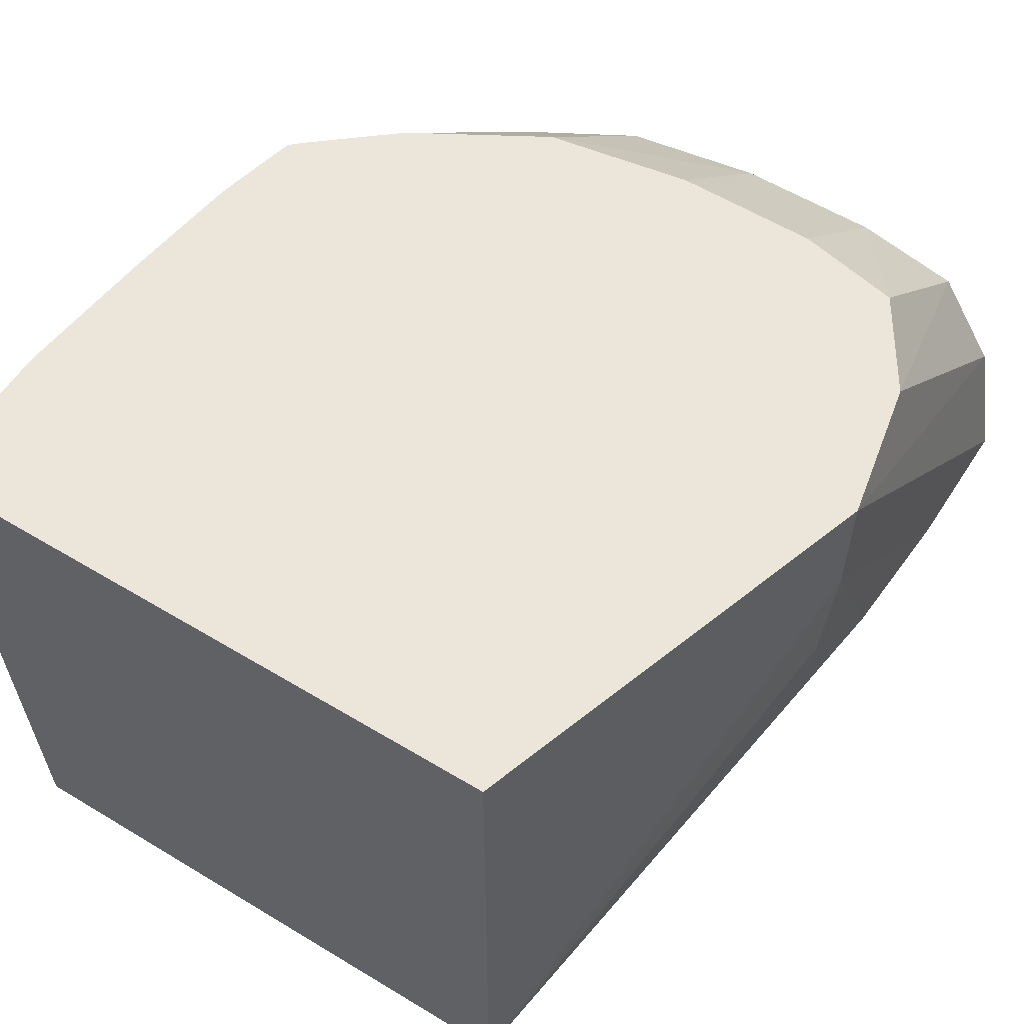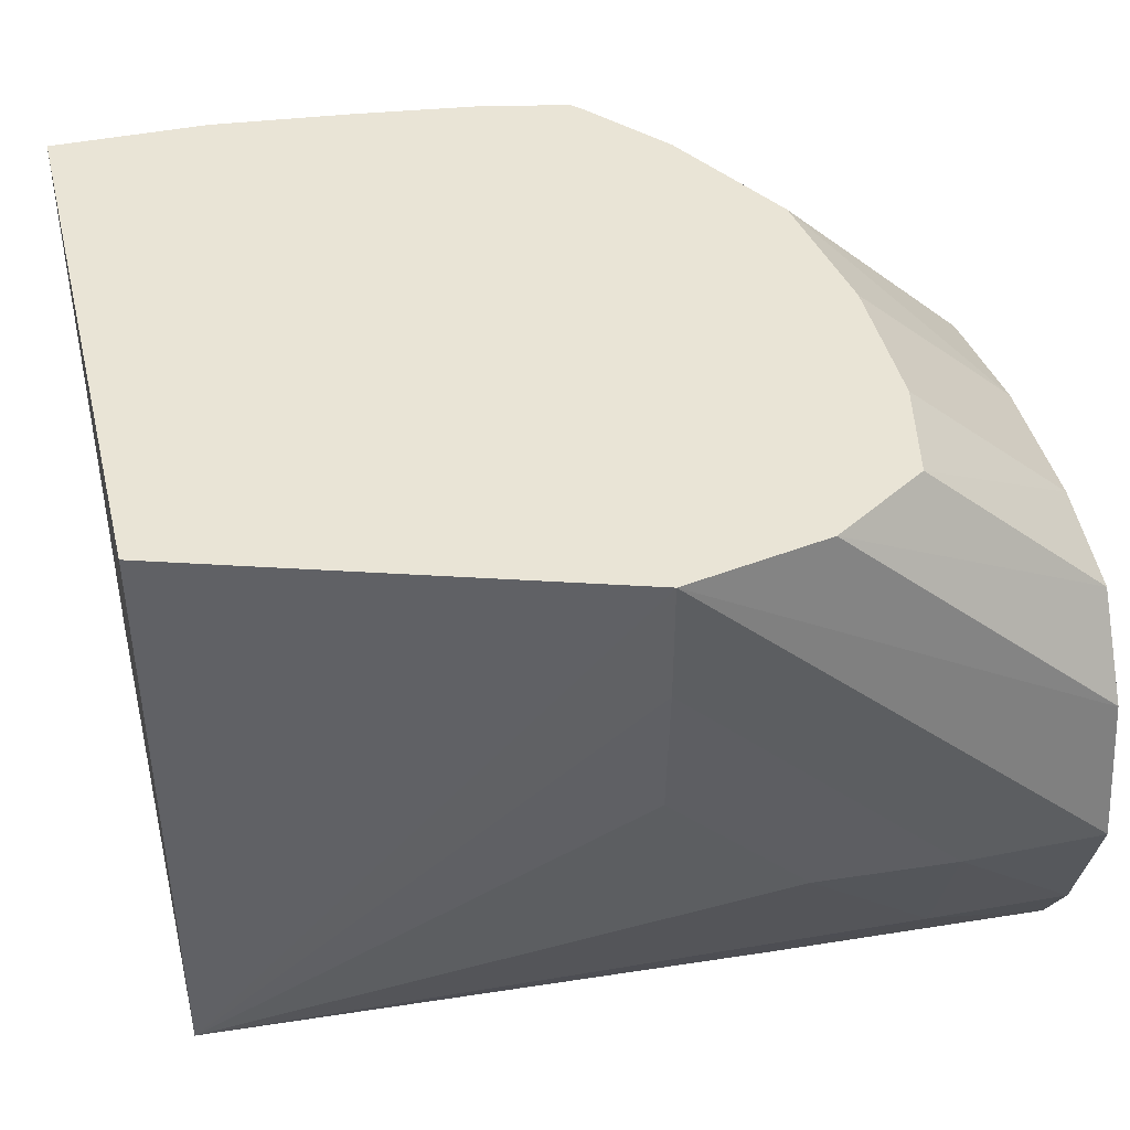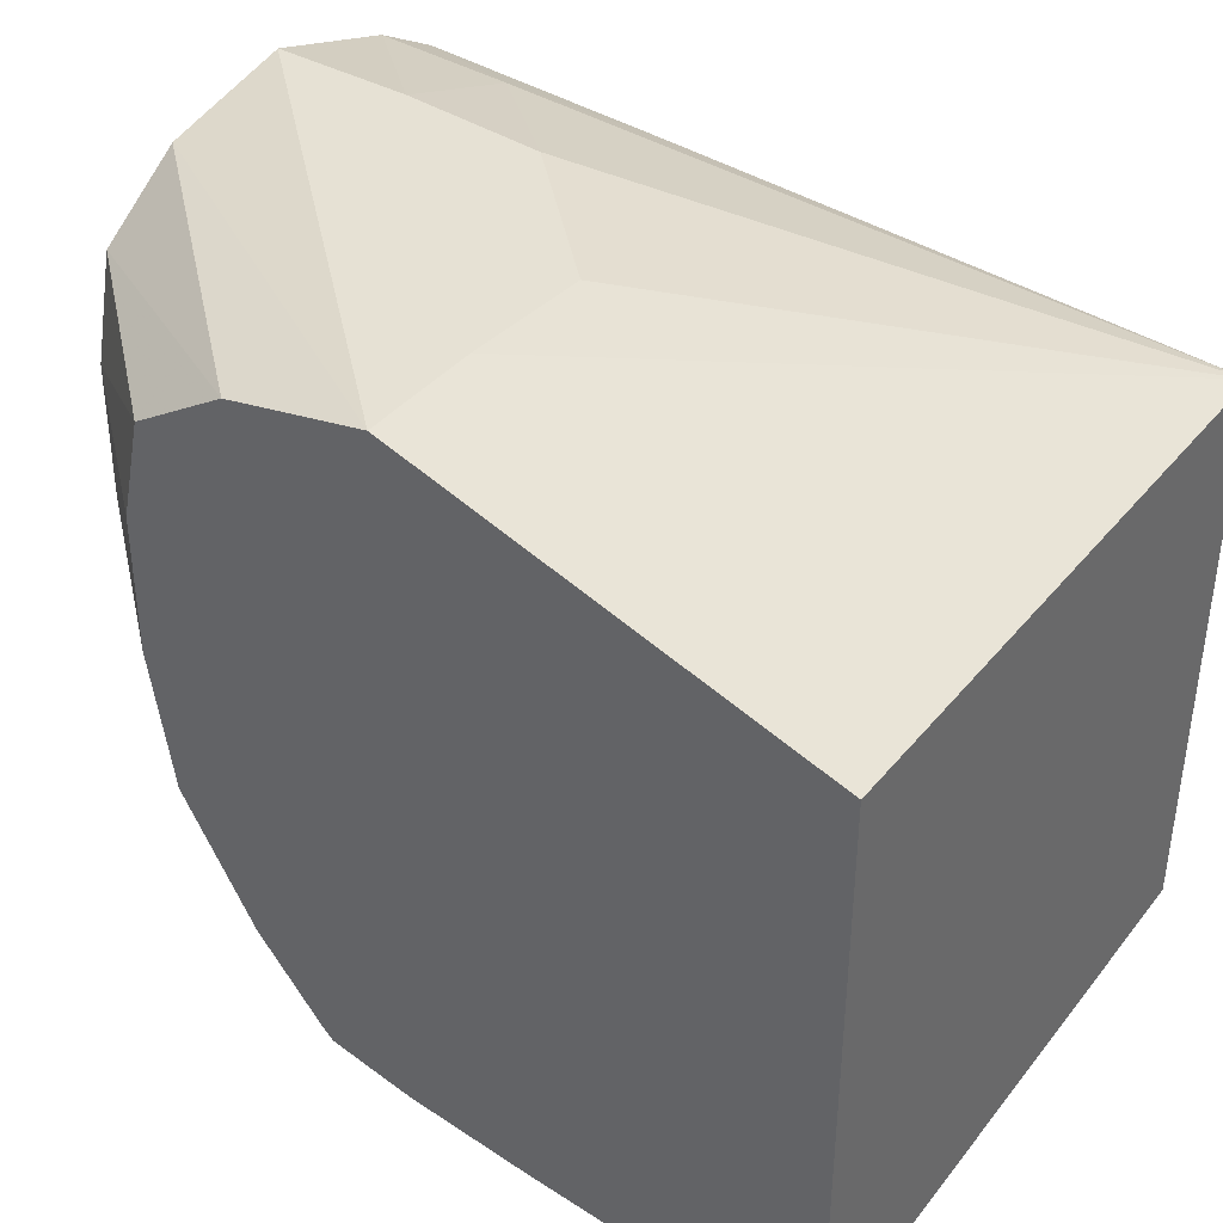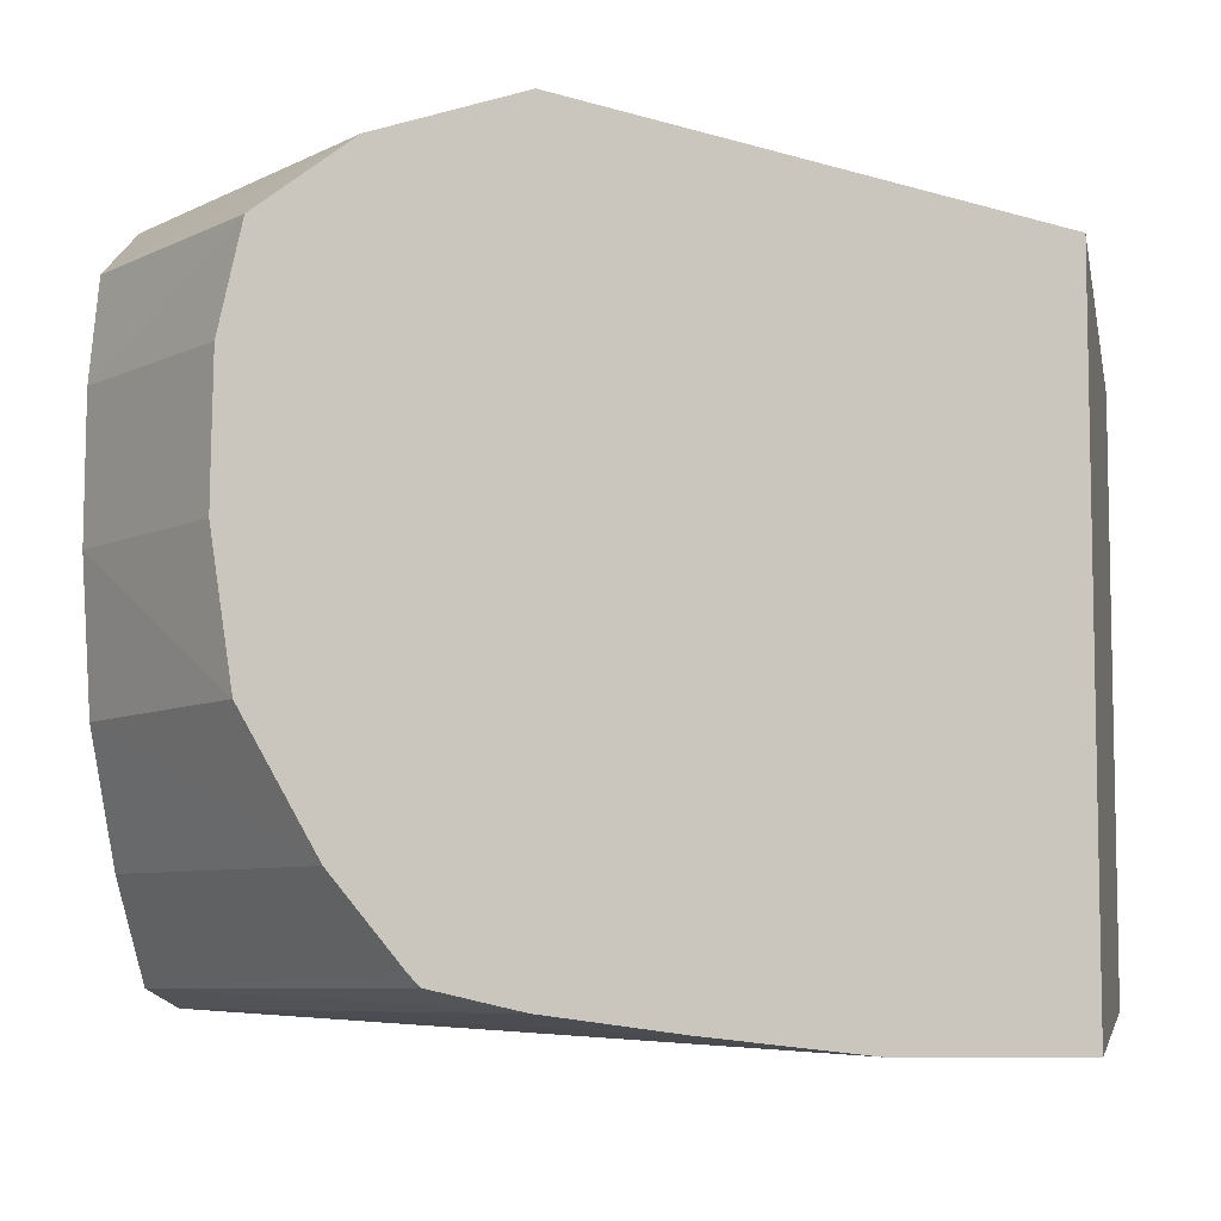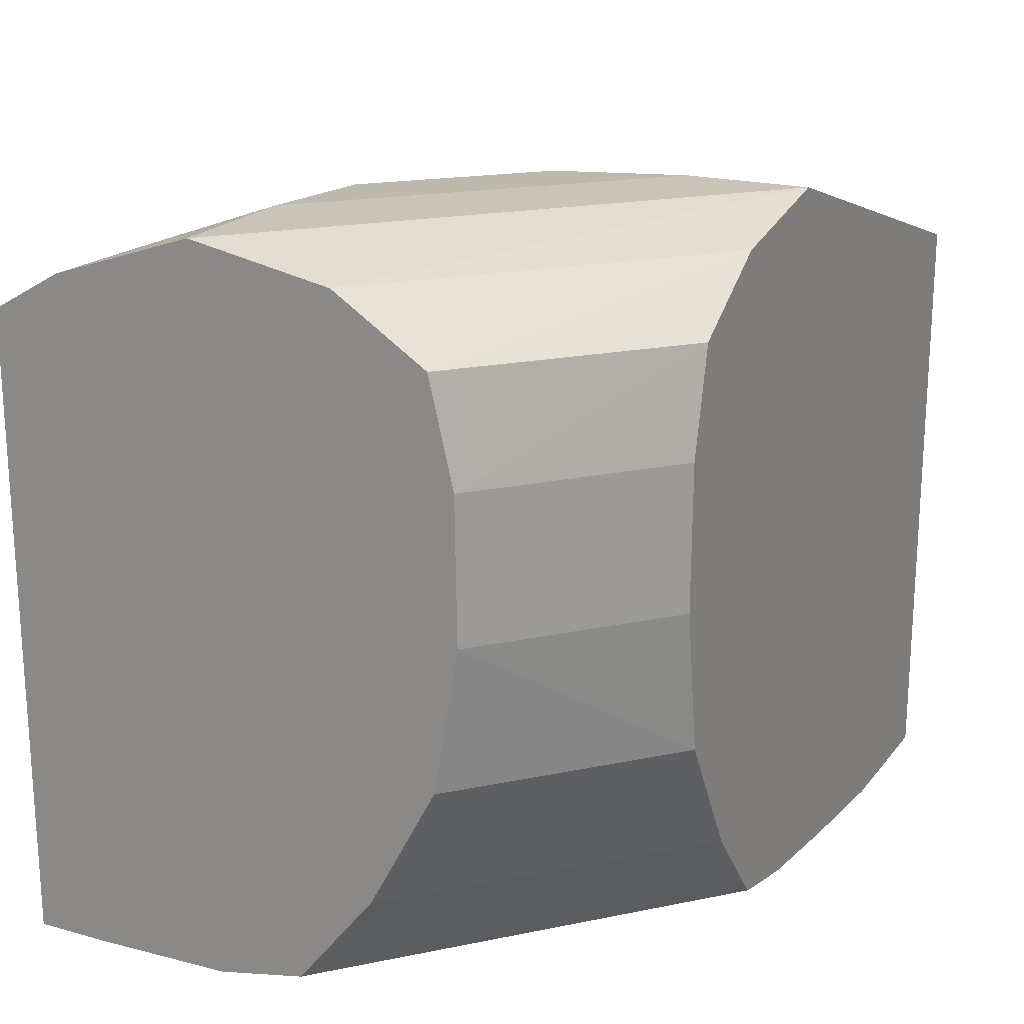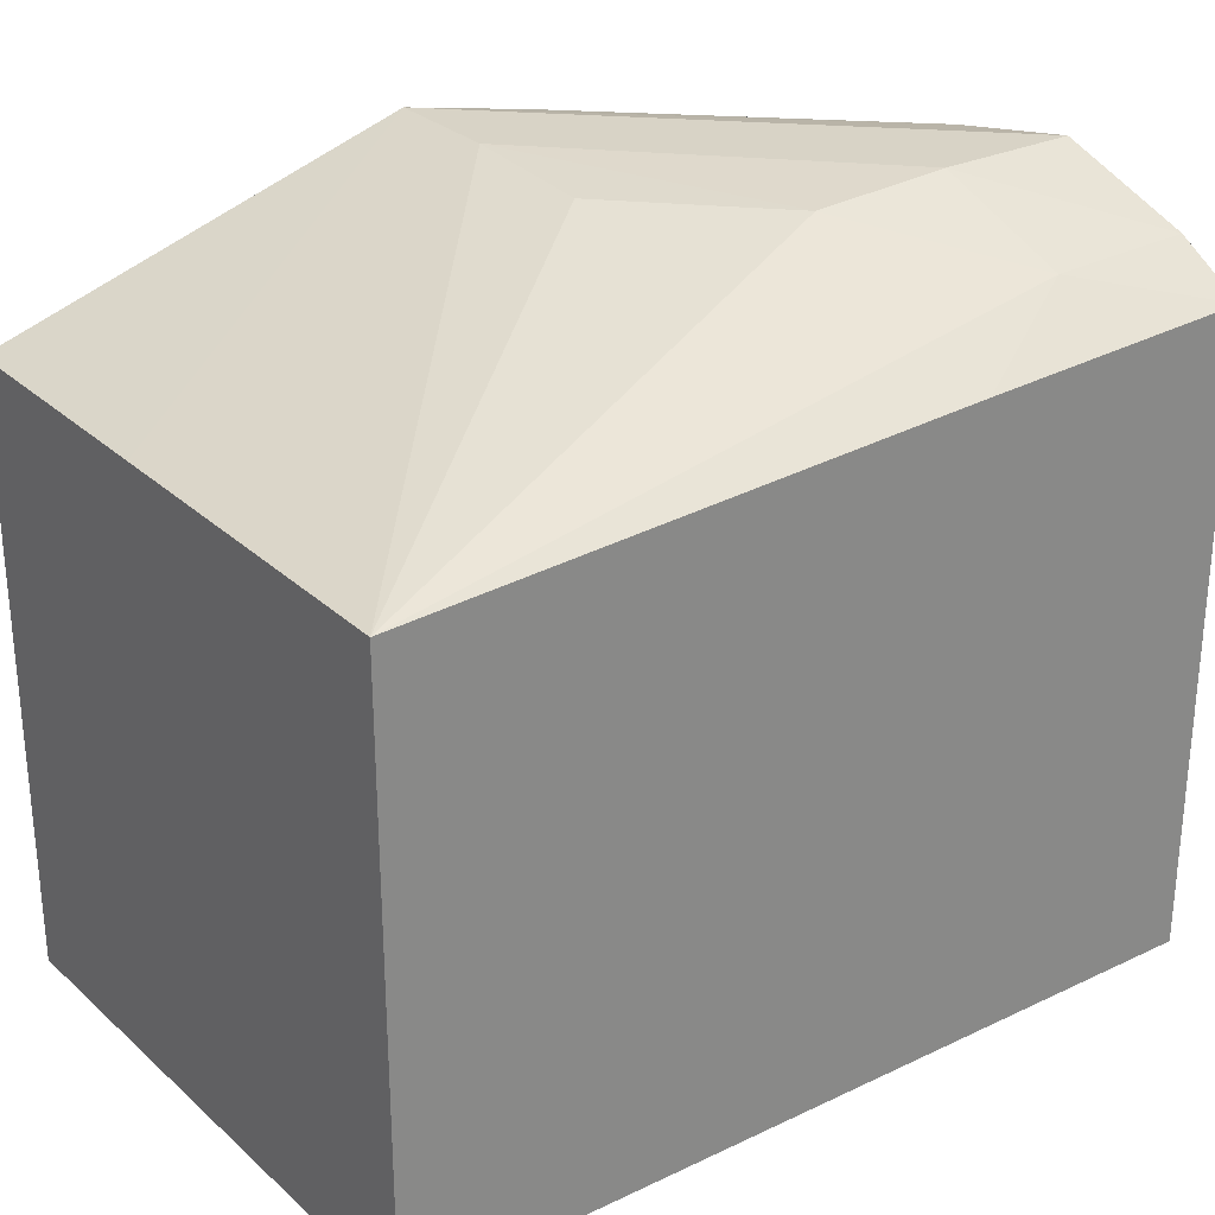
<metadata>
{"format":"obj","ext":"obj","renderer":"f3d","projection":"perspective","resolution":1024,"background":"white","views":[{"elev":56.9,"azim":-57.9,"up":"+Y"},{"elev":42.5,"azim":-13.8,"up":"+Y"},{"elev":39.1,"azim":-145.1,"up":"+Z"},{"elev":-7.1,"azim":-168.8,"up":"+Z"},{"elev":20.4,"azim":116.9,"up":"+Z"},{"elev":27.5,"azim":-35.9,"up":"+Z"}]}
</metadata>
<code>
v -0.003931 4.856e-05 -0.01604
v -0.004738 -0.003535 -0.0159
v -0.004738 4.856e-05 -0.01604
v -0.003824 4.856e-05 -0.01604
v 0.000176 -0.003535 -0.0159
v -0.004738 -0.003535 -0.0125
v -0.004738 4.856e-05 -0.0125
v -0.003003 4.856e-05 -0.01596
v 0.000176 -0.002306 -0.01588
v 0.000176 -0.003127 -0.0159
v 0.000176 -0.003535 -0.01586
v -0.00229 -0.001486 -0.01176
v -0.00229 -0.000665 -0.01171
v -0.00229 4.856e-05 -0.0117
v -0.004738 -0.003113 -0.0125
v -0.001434 -0.003535 -0.0123
v -0.0006485 -0.003127 -0.01201
v -0.001469 -0.002306 -0.01176
v -0.004738 -0.001469 -0.0125
v -0.00229 4.856e-05 -0.01586
v 0.000176 -0.001788 -0.01577
v 0.0001726 -0.003535 -0.01222
v 0.000176 -0.003534 -0.01222
v -0.0006485 -0.002306 -0.01171
v 0.0001726 -0.002306 -0.0117
v -0.004738 -0.002292 -0.0125
v 0.000176 -0.002306 -0.0117
v 0.000176 -0.002303 -0.0117
v 0.000176 -0.001486 -0.01186
v -0.001469 4.856e-05 -0.01187
v 0.0001726 -0.003127 -0.01198
v -0.002218 4.856e-05 -0.01585
v 0.000176 -0.001334 -0.0152
v -0.001785 4.856e-05 -0.01575
v -0.001722 4.856e-05 -0.01569
v 0.000176 -0.003127 -0.01198
v 0.000176 -0.003124 -0.01198
v 0.000176 -0.001483 -0.01186
v 0.000176 -0.0009527 -0.01221
v -0.0009164 4.856e-05 -0.01221
v 0.000176 -0.0009429 -0.01447
v -0.00133 4.856e-05 -0.01521
v 0.000176 -0.0009513 -0.01221
v -0.0007808 4.856e-05 -0.01281
v 0.000176 -0.0008117 -0.01281
v 0.000176 -0.0008001 -0.01363
v -0.0008967 4.856e-05 -0.01446
v -0.0007707 4.856e-05 -0.01351
v -0.0007697 4.856e-05 -0.01363
f 1 2 3
f 1 3 7
f 1 7 14
f 1 14 30
f 1 30 40
f 1 40 44
f 1 44 48
f 1 48 49
f 1 49 47
f 1 47 42
f 1 42 35
f 1 35 34
f 1 34 32
f 1 32 20
f 1 20 8
f 1 8 4
f 1 4 5
f 1 5 2
f 2 6 15
f 2 15 26
f 2 26 19
f 2 19 7
f 2 7 3
f 2 5 11
f 2 11 22
f 2 22 16
f 2 16 6
f 4 8 9
f 4 9 10
f 4 10 5
f 5 10 9
f 5 9 21
f 5 21 33
f 5 33 41
f 5 41 46
f 5 46 45
f 5 45 43
f 5 43 39
f 5 39 38
f 5 38 29
f 5 29 28
f 5 28 27
f 5 27 37
f 5 37 36
f 5 36 23
f 5 23 11
f 6 12 13
f 6 13 14
f 6 14 15
f 6 16 17
f 6 17 18
f 6 18 12
f 7 19 14
f 8 20 9
f 9 20 21
f 11 23 22
f 12 18 13
f 13 18 24
f 13 24 25
f 13 25 14
f 14 19 26
f 14 26 15
f 14 25 27
f 14 27 28
f 14 28 29
f 14 29 30
f 16 22 17
f 17 24 18
f 17 22 31
f 17 31 24
f 20 32 21
f 21 32 34
f 21 34 35
f 21 35 33
f 22 23 31
f 23 36 31
f 24 31 25
f 25 31 27
f 27 31 37
f 29 38 30
f 30 38 39
f 30 39 40
f 31 36 37
f 33 35 42
f 33 42 41
f 39 43 40
f 40 43 45
f 40 45 44
f 41 42 47
f 41 47 46
f 44 45 46
f 44 46 48
f 46 47 49
f 46 49 48

</code>
